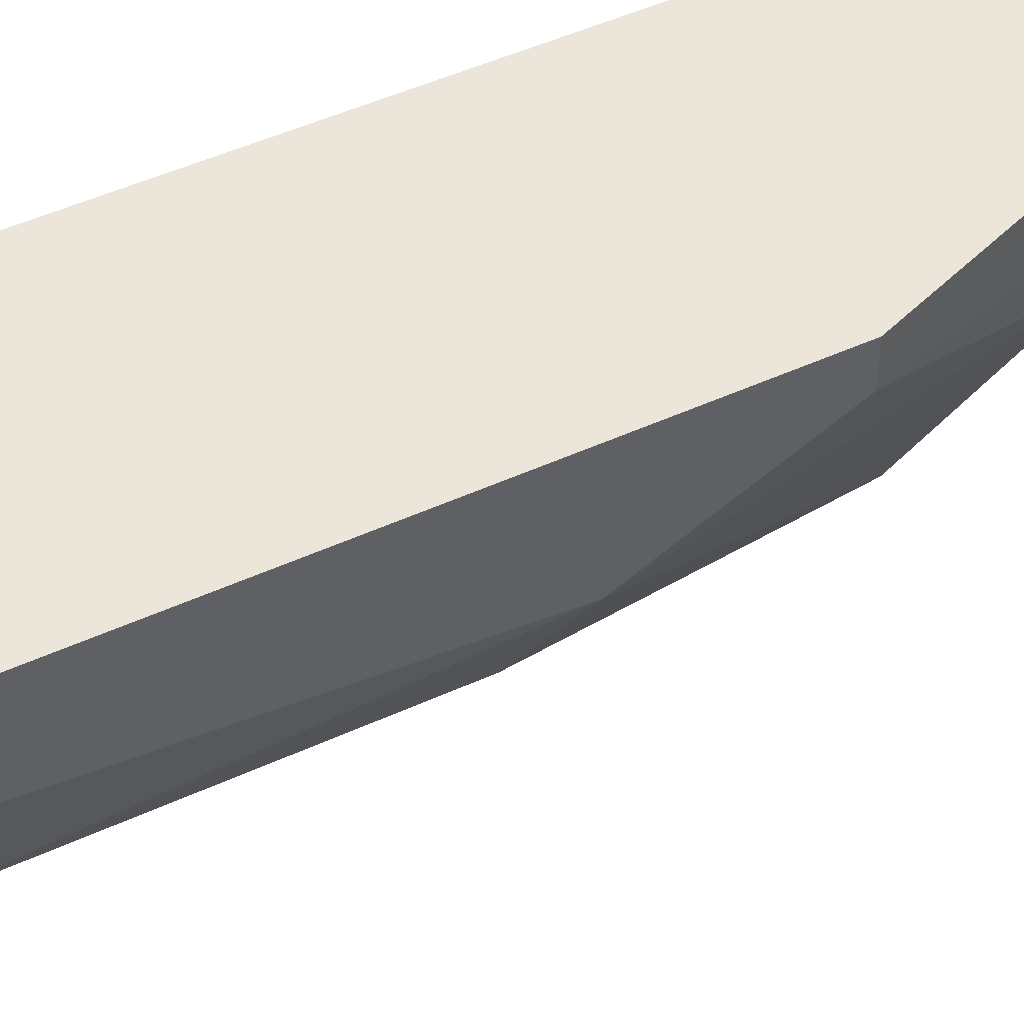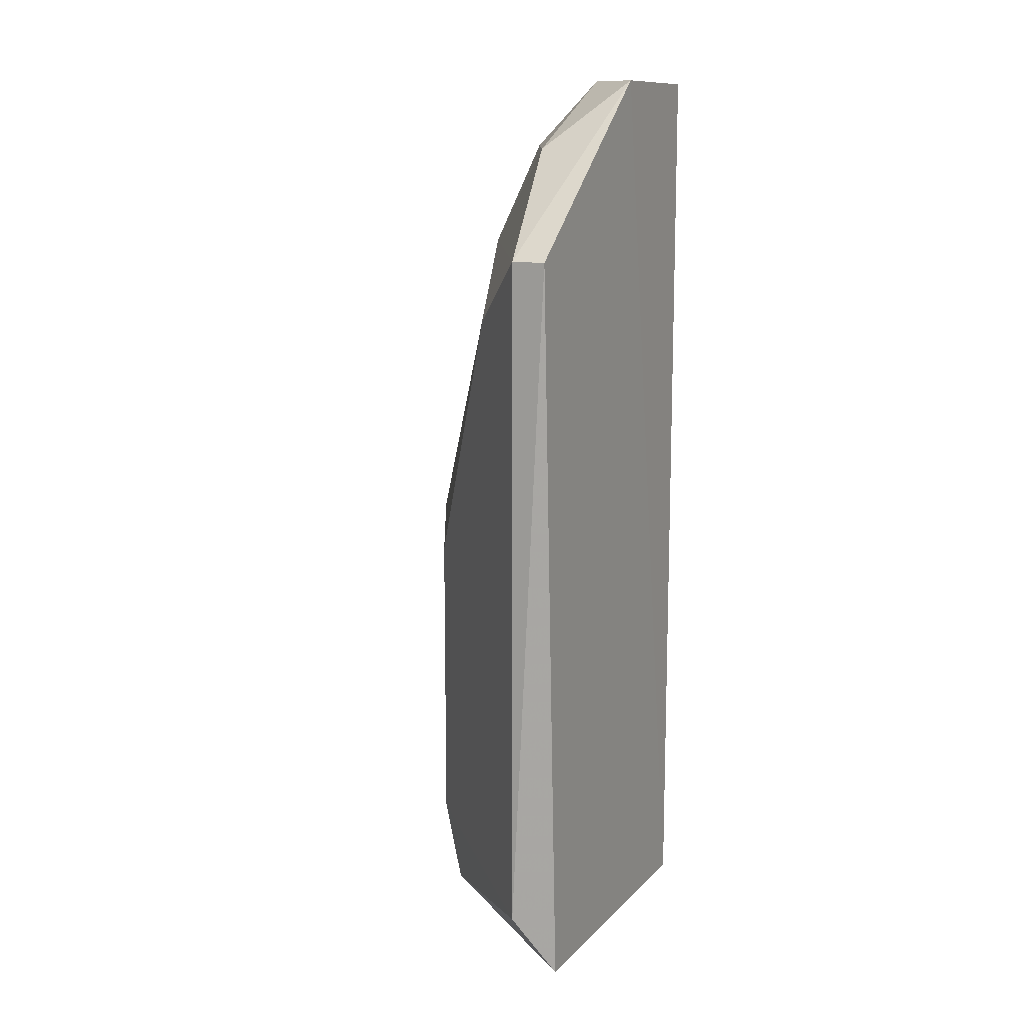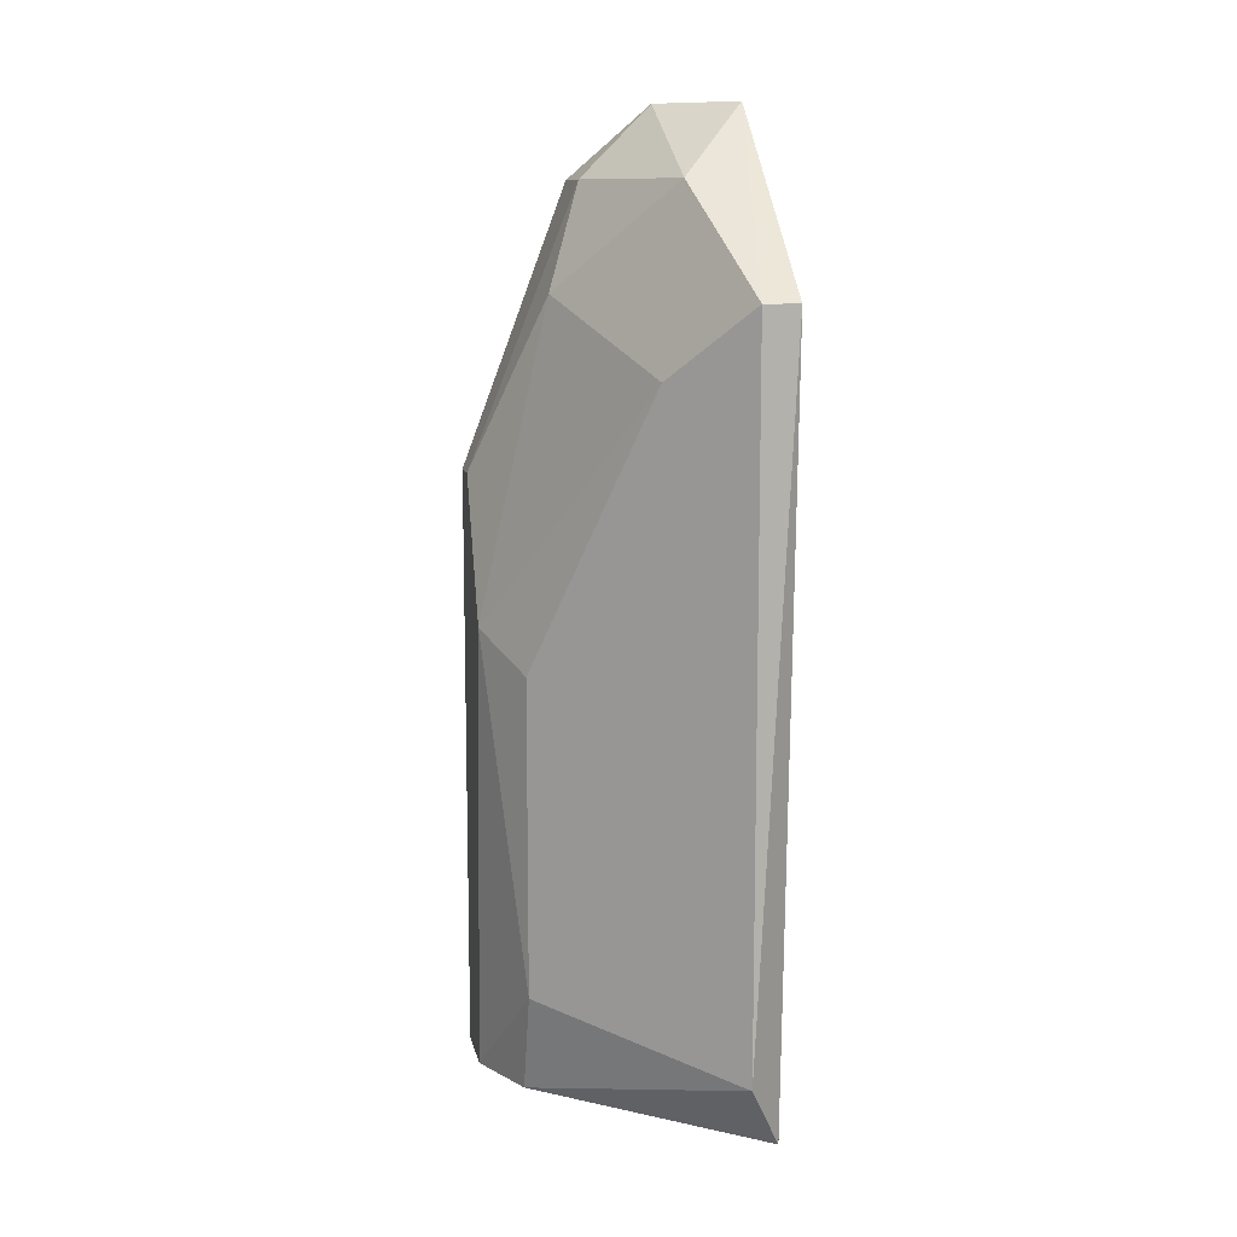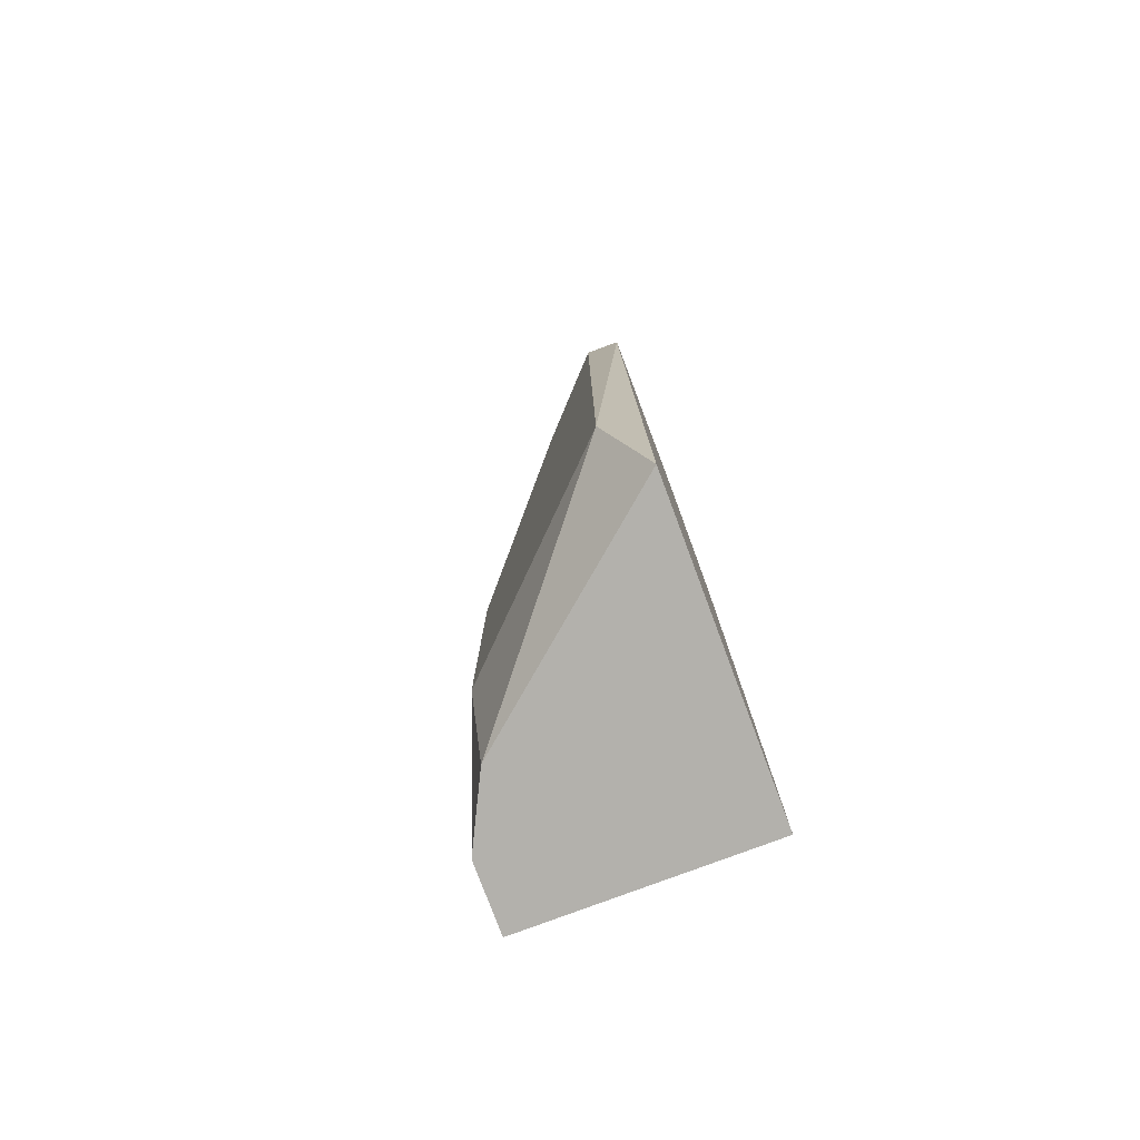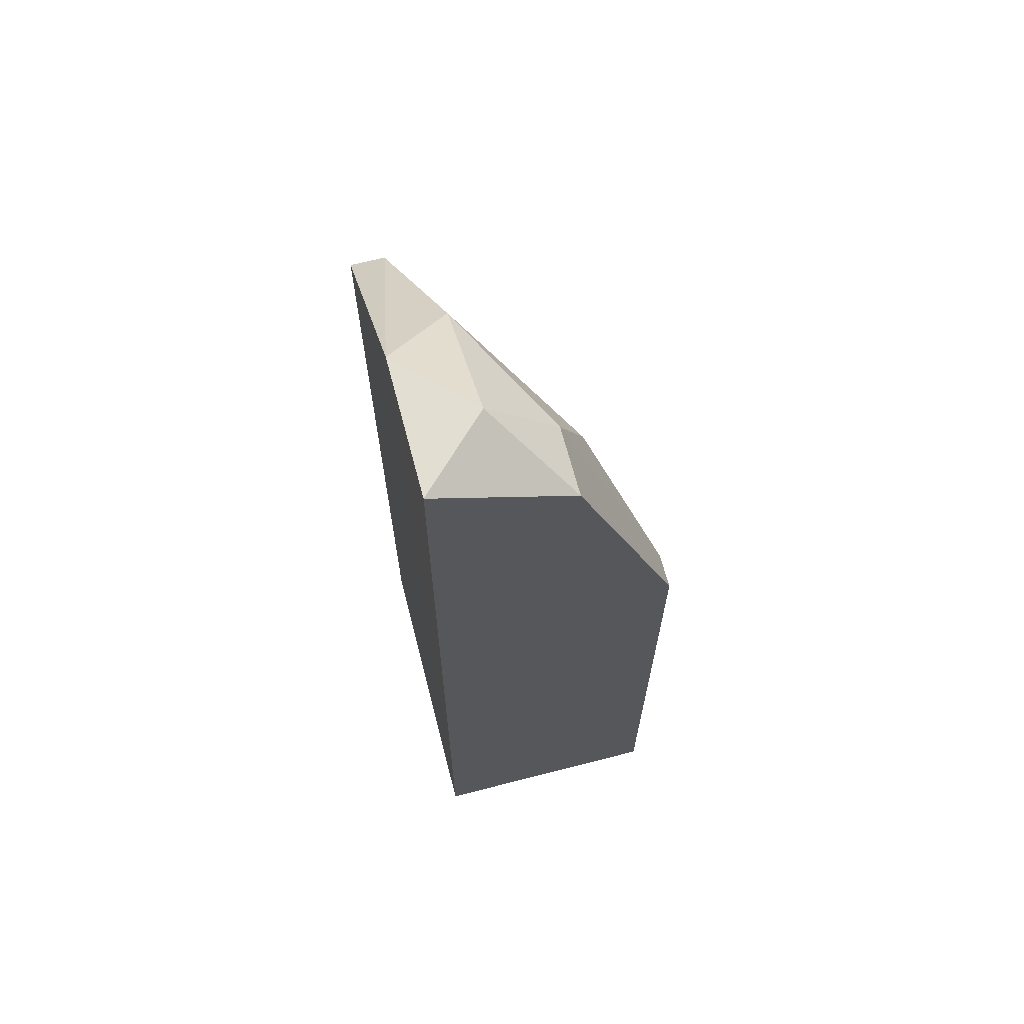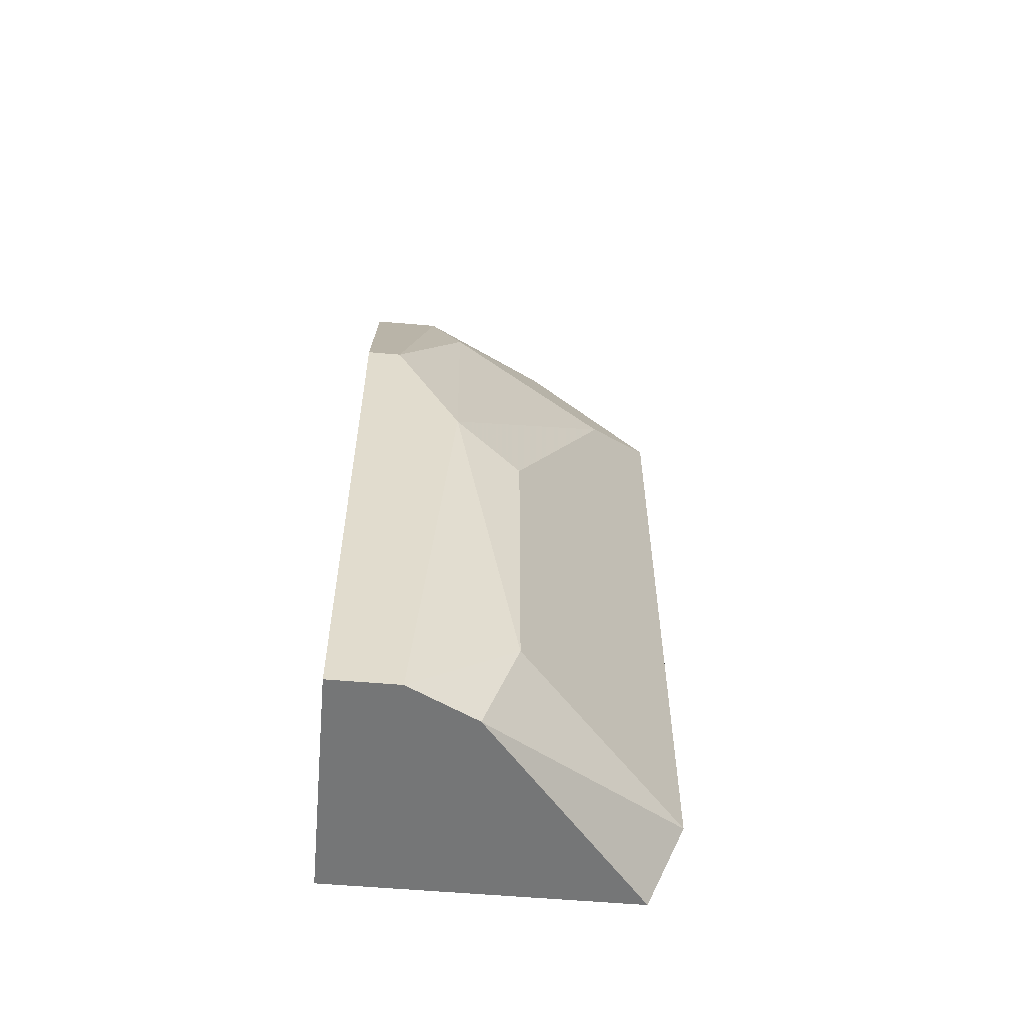
<metadata>
{"format":"obj","ext":"obj","renderer":"f3d","projection":"perspective","resolution":1024,"background":"white","views":[{"elev":47.9,"azim":-117.4,"up":"+Y"},{"elev":13.0,"azim":26.5,"up":"+Z"},{"elev":10.9,"azim":-11.3,"up":"+Z"},{"elev":-79.0,"azim":20.5,"up":"+Z"},{"elev":65.8,"azim":165.5,"up":"+Z"},{"elev":-56.7,"azim":-95.2,"up":"+Z"}]}
</metadata>
<code>
v -0.259 -0.3075 0.9041
v -0.1621 -0.6304 0.1615
v -0.3236 -0.4689 0.1938
v -0.1298 -0.3075 0.09687
v -0.1298 -0.6304 0.8073
v -0.1306 -0.3085 0.9659
v -0.3559 -0.3075 0.09687
v -0.3559 -0.3398 0.6458
v -0.2267 -0.5658 0.7426
v -0.1298 -0.5981 0.09687
v -0.1944 -0.5012 0.9041
v -0.3559 -0.4044 0.5167
v -0.3559 -0.3721 0.09687
v -0.2913 -0.4044 0.8073
v -0.1298 -0.4367 0.9687
v -0.1621 -0.6304 0.8073
v -0.3559 -0.3075 0.6458
v -0.1944 -0.3721 0.9687
v -0.3236 -0.4367 0.09687
v -0.3236 -0.4689 0.4844
v -0.259 -0.3721 0.9041
f 11 18 21
f 4 1 6
f 1 4 7
f 4 5 10
f 5 2 10
f 7 4 10
f 8 7 12
f 7 10 13
f 3 12 13
f 12 7 13
f 8 12 14
f 12 9 14
f 5 4 15
f 4 6 15
f 15 11 16
f 3 2 16
f 2 5 16
f 11 14 16
f 14 9 16
f 5 15 16
f 1 7 17
f 8 1 17
f 7 8 17
f 6 1 18
f 15 6 18
f 11 15 18
f 2 3 19
f 10 2 19
f 3 13 19
f 13 10 19
f 12 3 20
f 9 12 20
f 3 16 20
f 16 9 20
f 1 8 21
f 8 14 21
f 14 11 21
f 18 1 21

</code>
